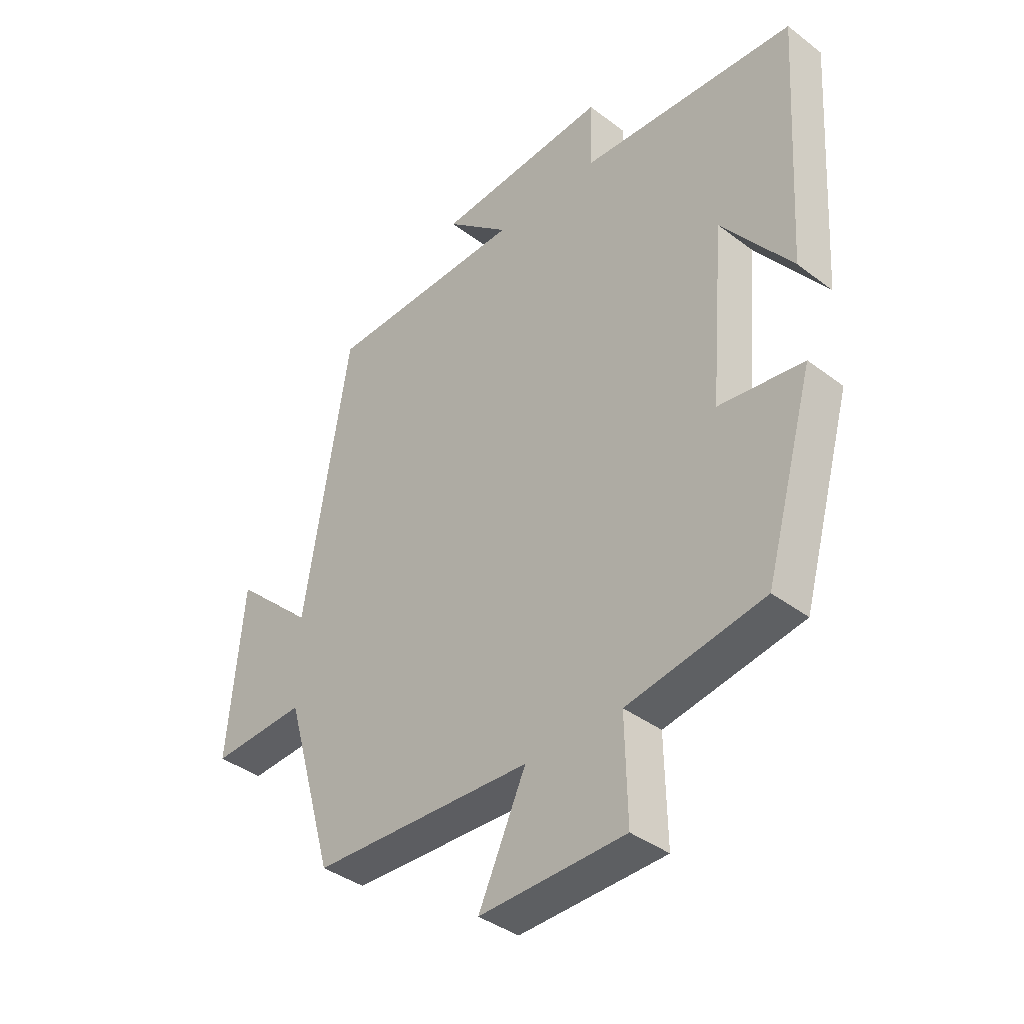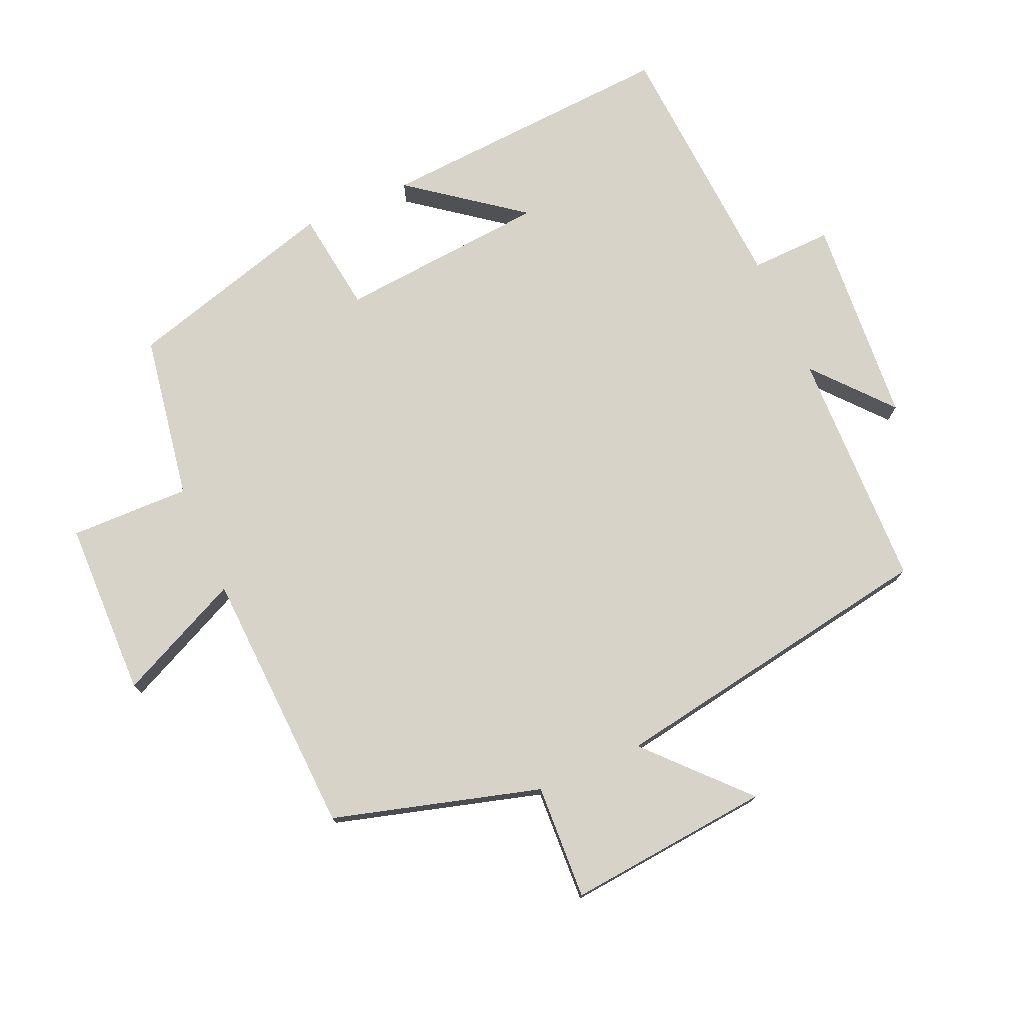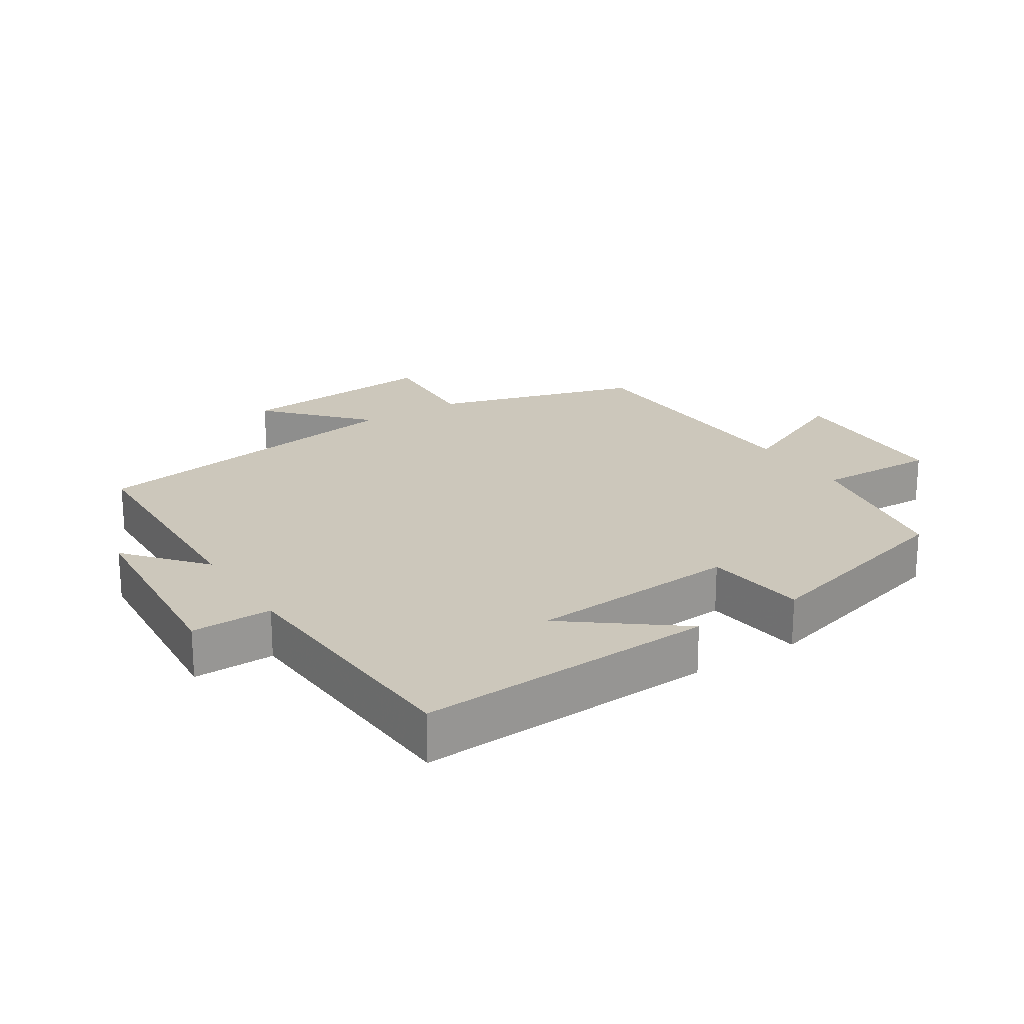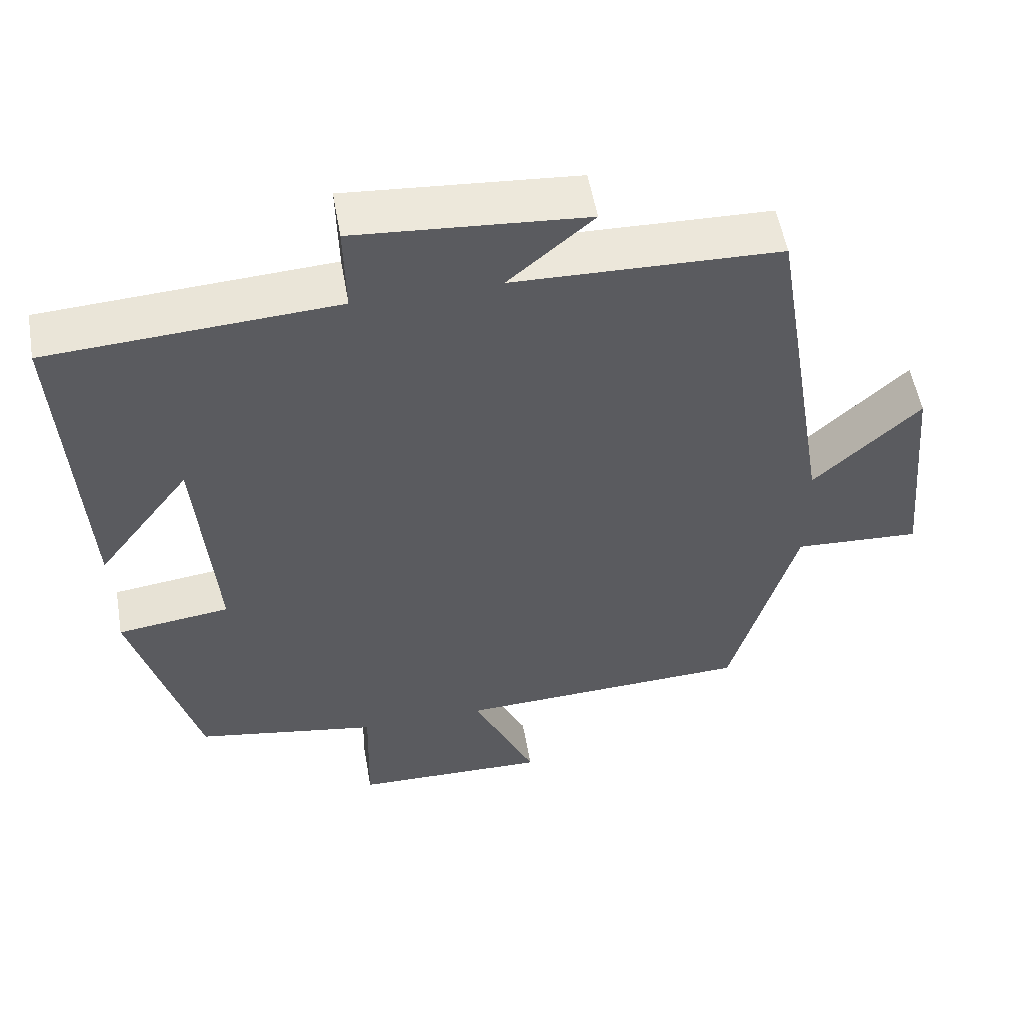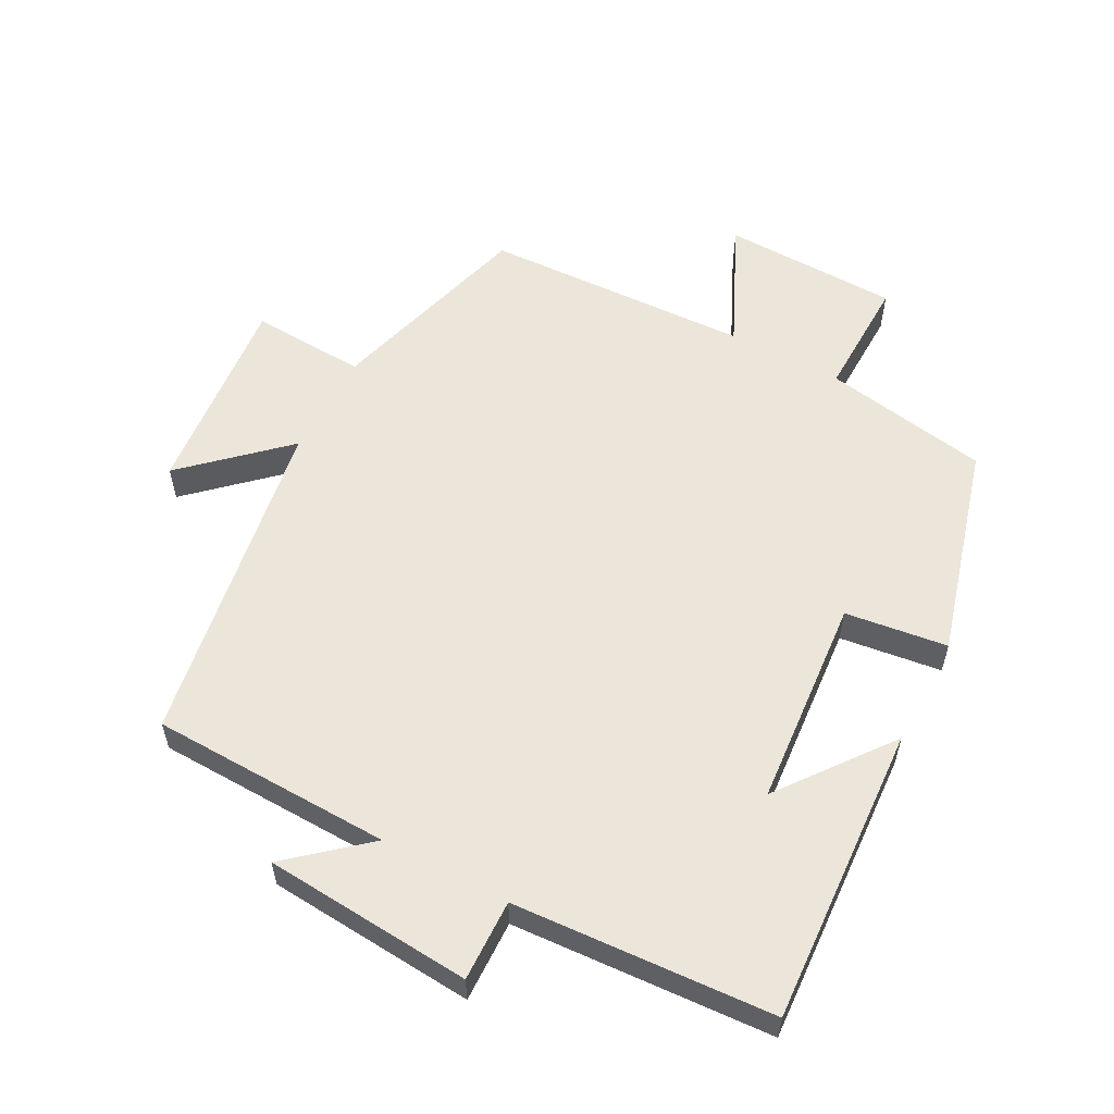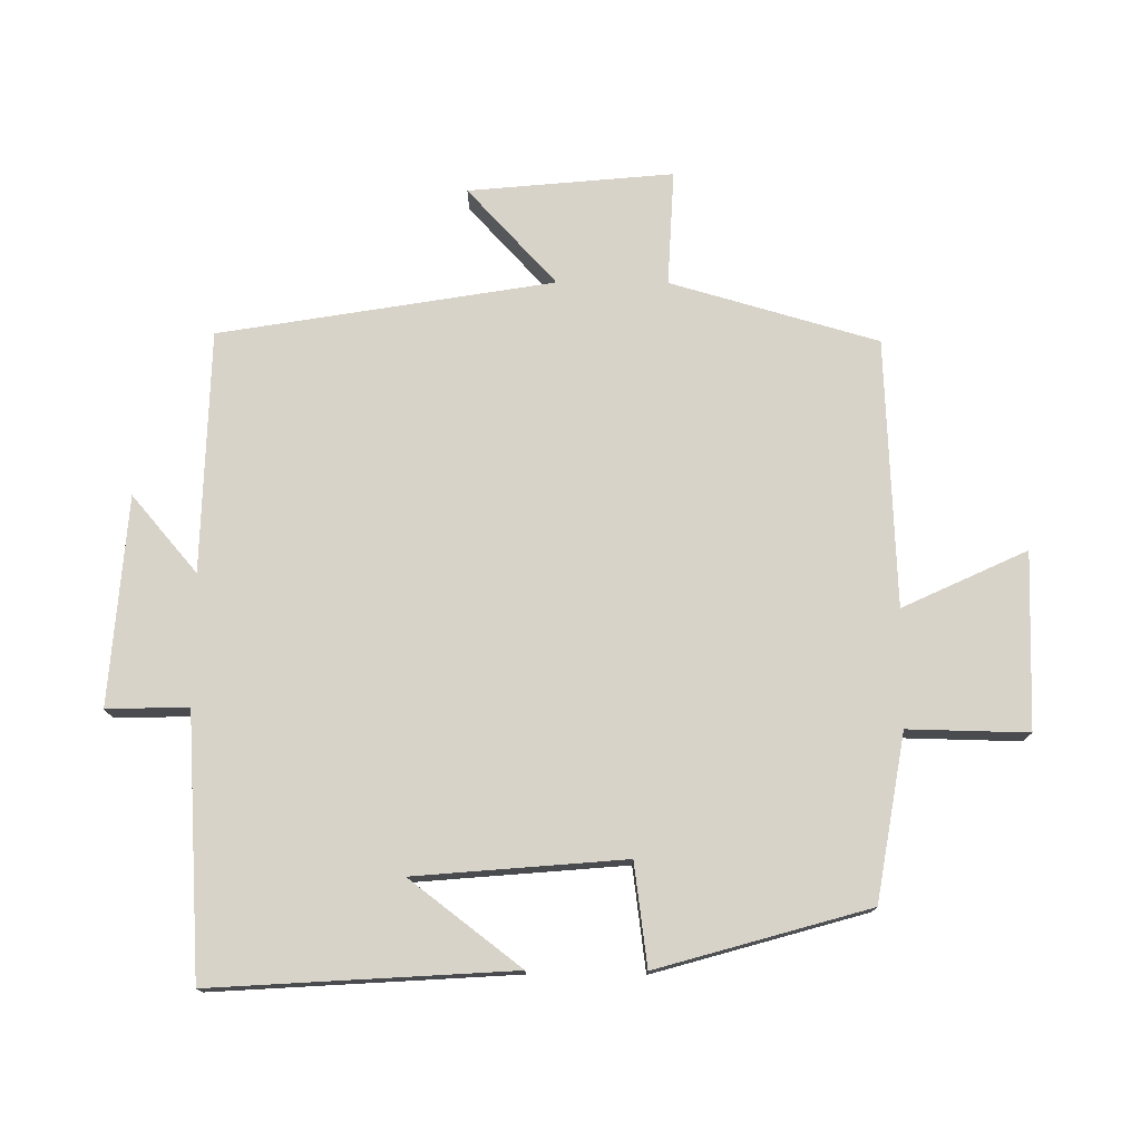
<metadata>
{"format":"obj","ext":"obj","renderer":"f3d","projection":"perspective","resolution":1024,"background":"white","views":[{"elev":-38.8,"azim":46.4,"up":"+Z"},{"elev":75.9,"azim":-113.9,"up":"+Y"},{"elev":21.6,"azim":57.6,"up":"+Y"},{"elev":54.0,"azim":170.1,"up":"+Z"},{"elev":57.3,"azim":28.0,"up":"+Y"},{"elev":75.9,"azim":90.3,"up":"+Y"}]}
</metadata>
<code>
v -0.411 0.07 -0.483
v -0.5 0.07 -0.173
v -0.672 0.07 -0.182
v -0.644 0.07 0.124
v -0.5 0.07 -0.009
v -0.418 0.07 0.49
v -0.057 0.07 0.5
v -0.172 0.07 0.598
v 0.14 0.07 0.622
v 0.137 0.07 0.5
v 0.527 0.07 0.476
v 0.5 0.07 0.027
v 0.373 0.07 0.193
v 0.347 0.07 -0.121
v 0.5 0.07 -0.141
v 0.411 0.07 -0.457
v 0.163 0.07 -0.5
v 0.167 0.07 -0.68
v -0.097 0.07 -0.686
v -0.011 0.07 -0.5
v -0.411 0 -0.483
v -0.5 0 -0.173
v -0.672 0 -0.182
v -0.644 0 0.124
v -0.5 0 -0.009
v -0.418 0 0.49
v -0.057 0 0.5
v -0.172 0 0.598
v 0.14 0 0.622
v 0.137 0 0.5
v 0.527 0 0.476
v 0.5 0 0.027
v 0.373 0 0.193
v 0.347 0 -0.121
v 0.5 0 -0.141
v 0.411 0 -0.457
v 0.163 0 -0.5
v 0.167 0 -0.68
v -0.097 0 -0.686
v -0.011 0 -0.5
f 17 18 19 20
f 20 1 2
f 17 20 2
f 16 17 2
f 15 16 2
f 14 15 2
f 13 14 2 3
f 11 12 13
f 10 11 13 3
f 7 8 9 10
f 5 6 7 10
f 5 10 3
f 3 4 5
f 40 39 38 37
f 22 21 40
f 22 40 37
f 22 37 36
f 22 36 35
f 22 35 34
f 23 22 34 33
f 33 32 31
f 23 33 31 30
f 30 29 28 27
f 30 27 26 25
f 23 30 25
f 25 24 23
f 1 21 22 2
f 2 22 23 3
f 3 23 24 4
f 4 24 25 5
f 5 25 26 6
f 6 26 27 7
f 7 27 28 8
f 8 28 29 9
f 9 29 30 10
f 10 30 31 11
f 11 31 32 12
f 12 32 33 13
f 13 33 34 14
f 14 34 35 15
f 15 35 36 16
f 16 36 37 17
f 17 37 38 18
f 18 38 39 19
f 19 39 40 20
f 20 40 21 1

</code>
